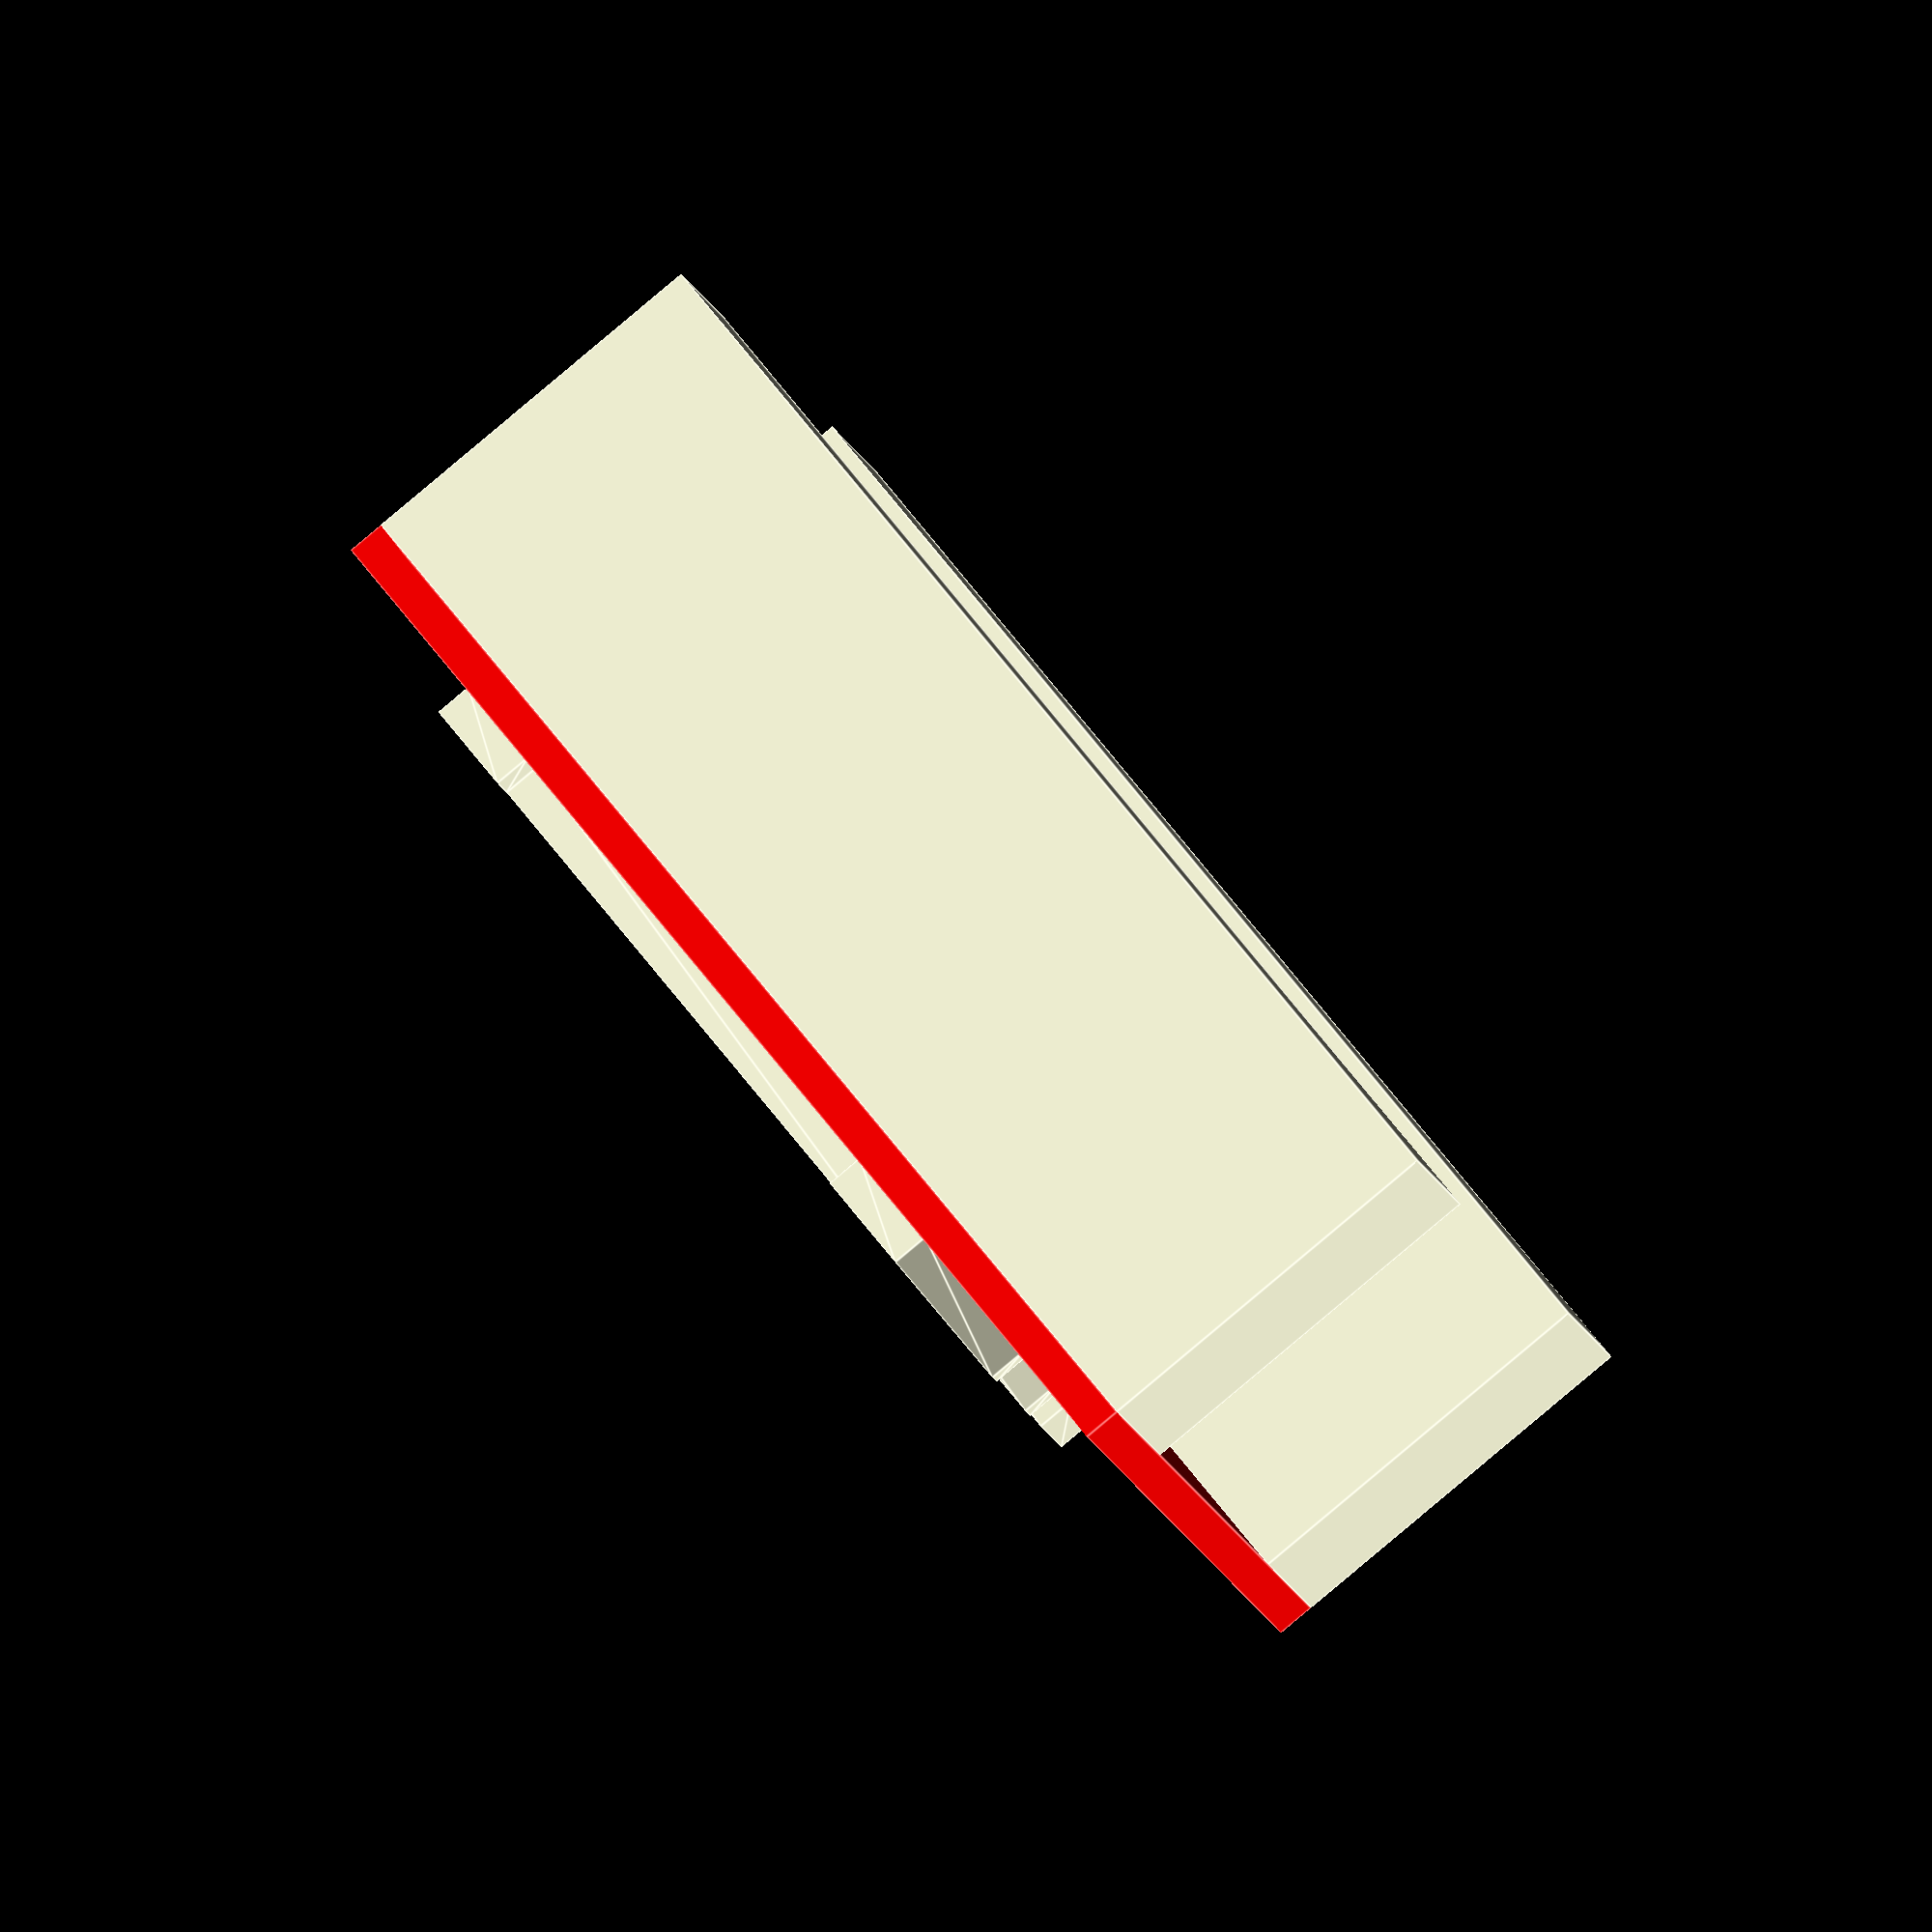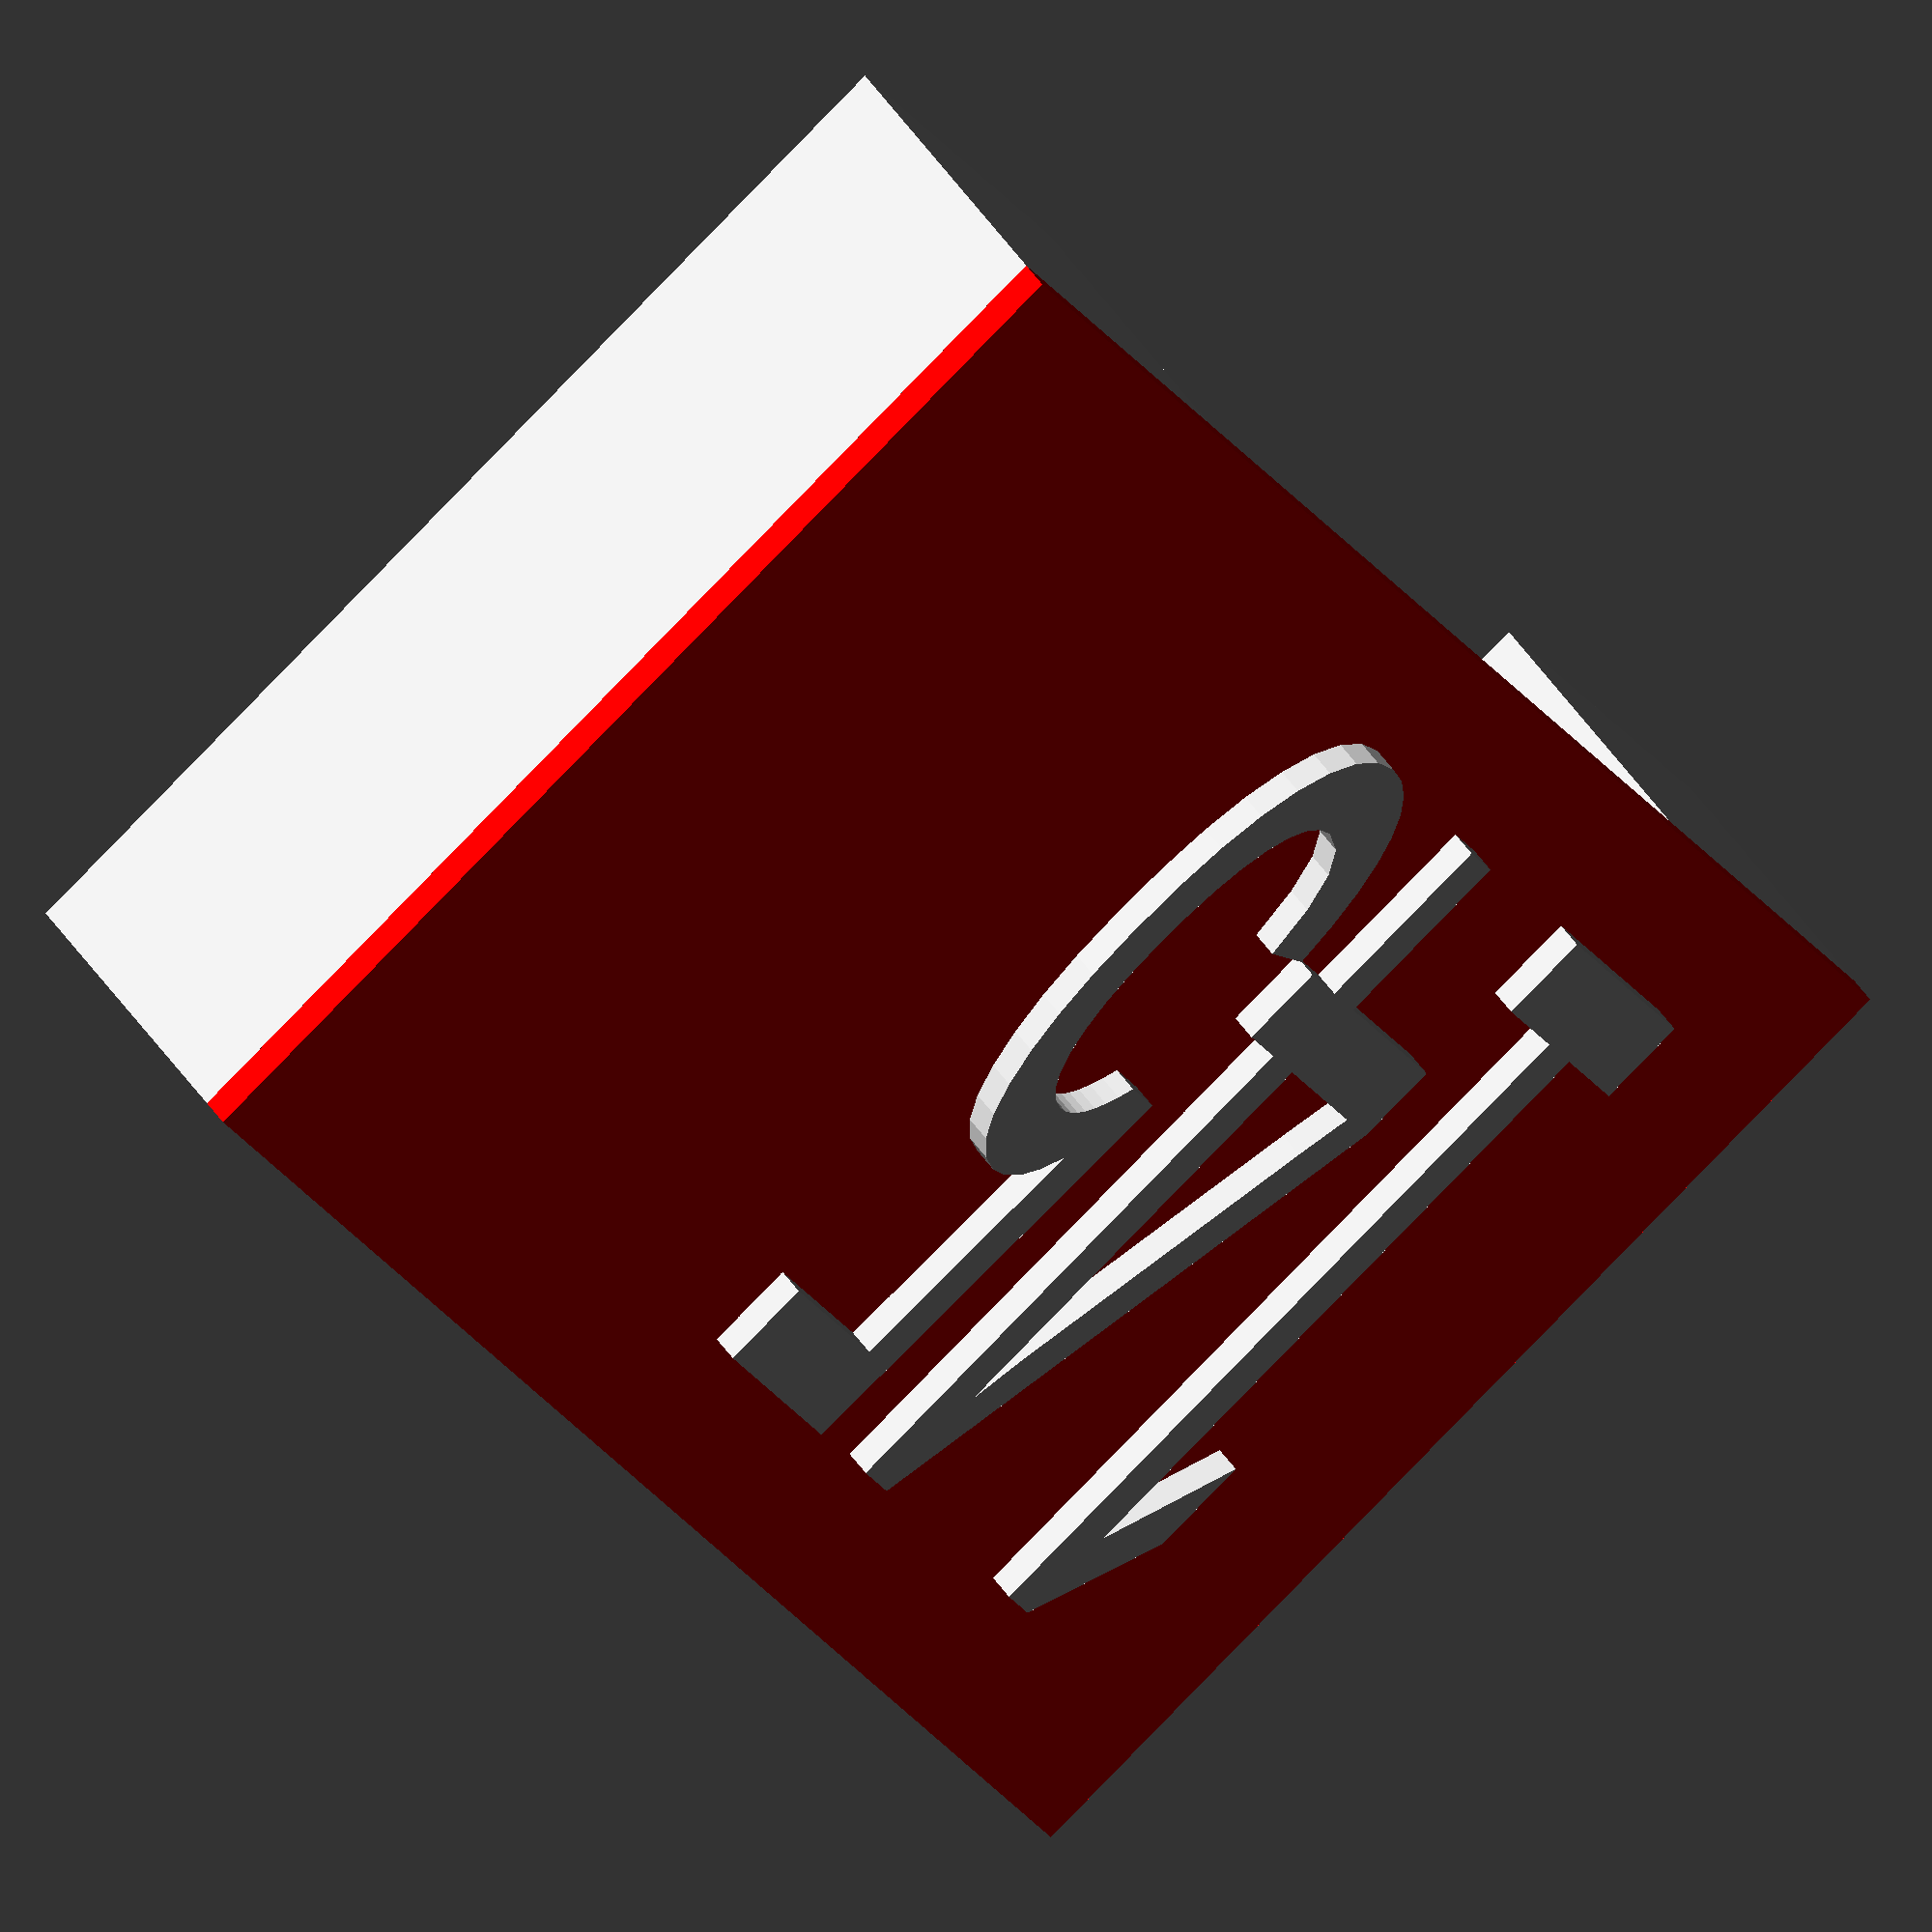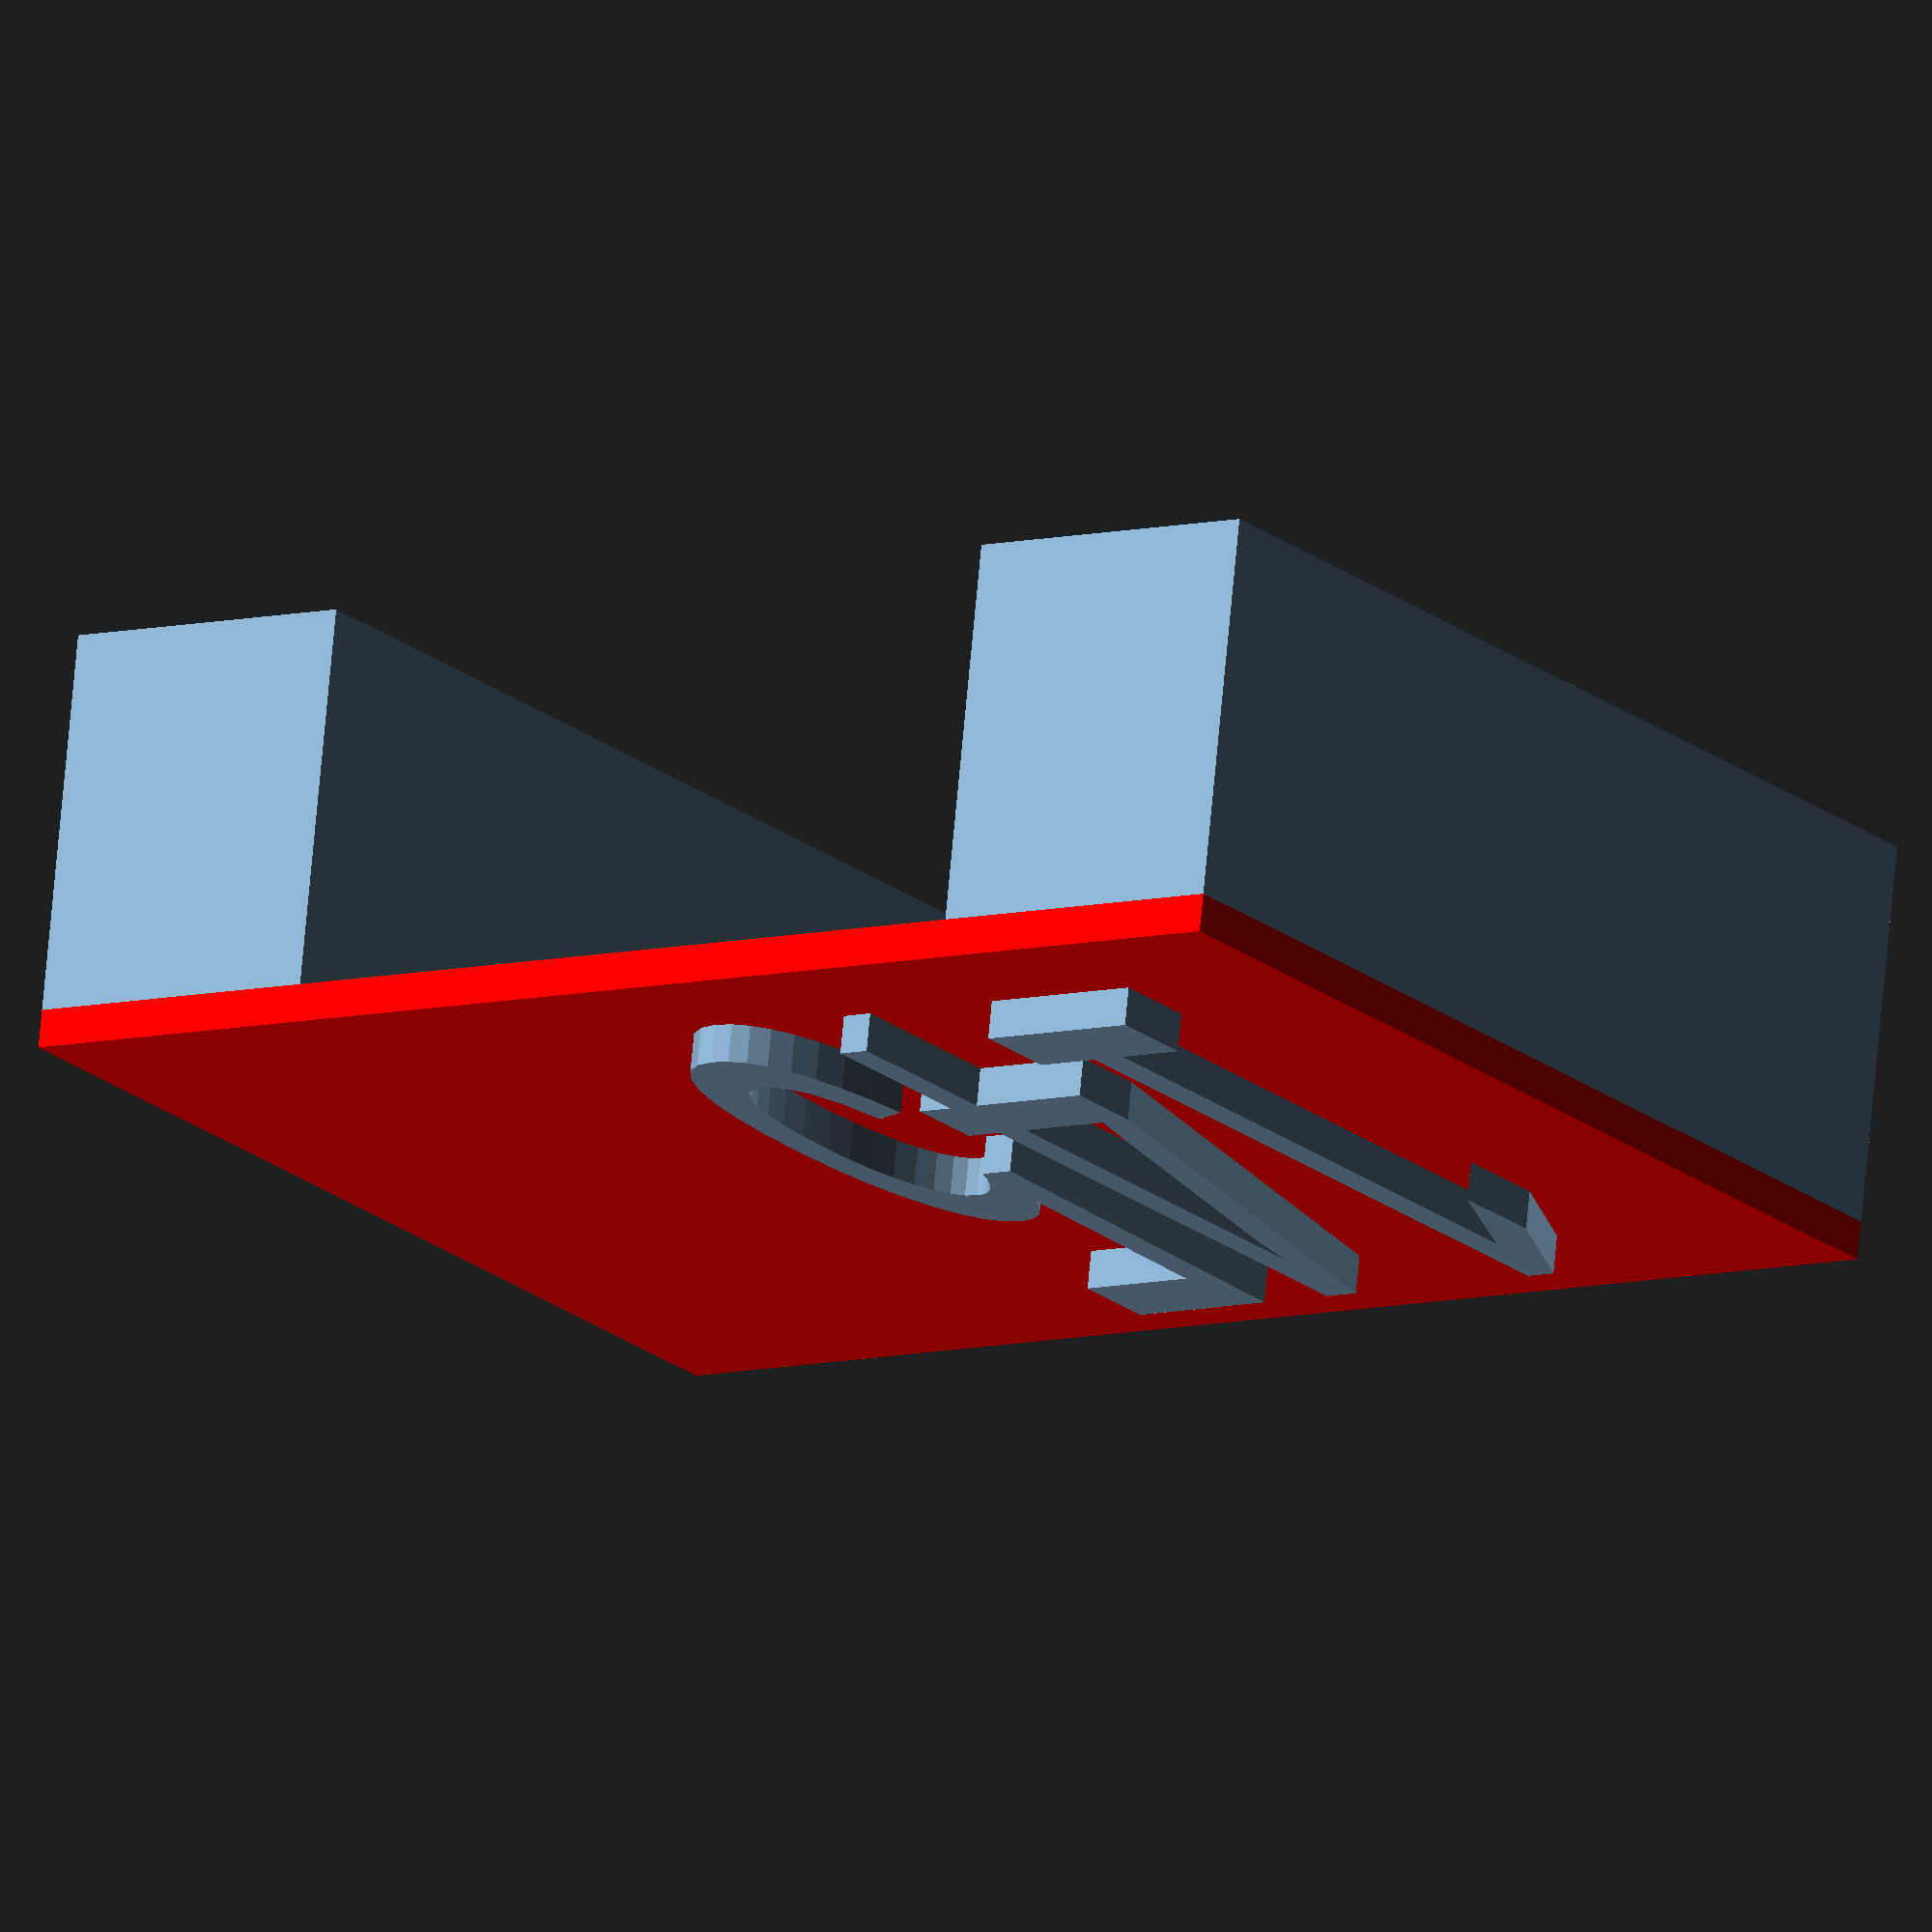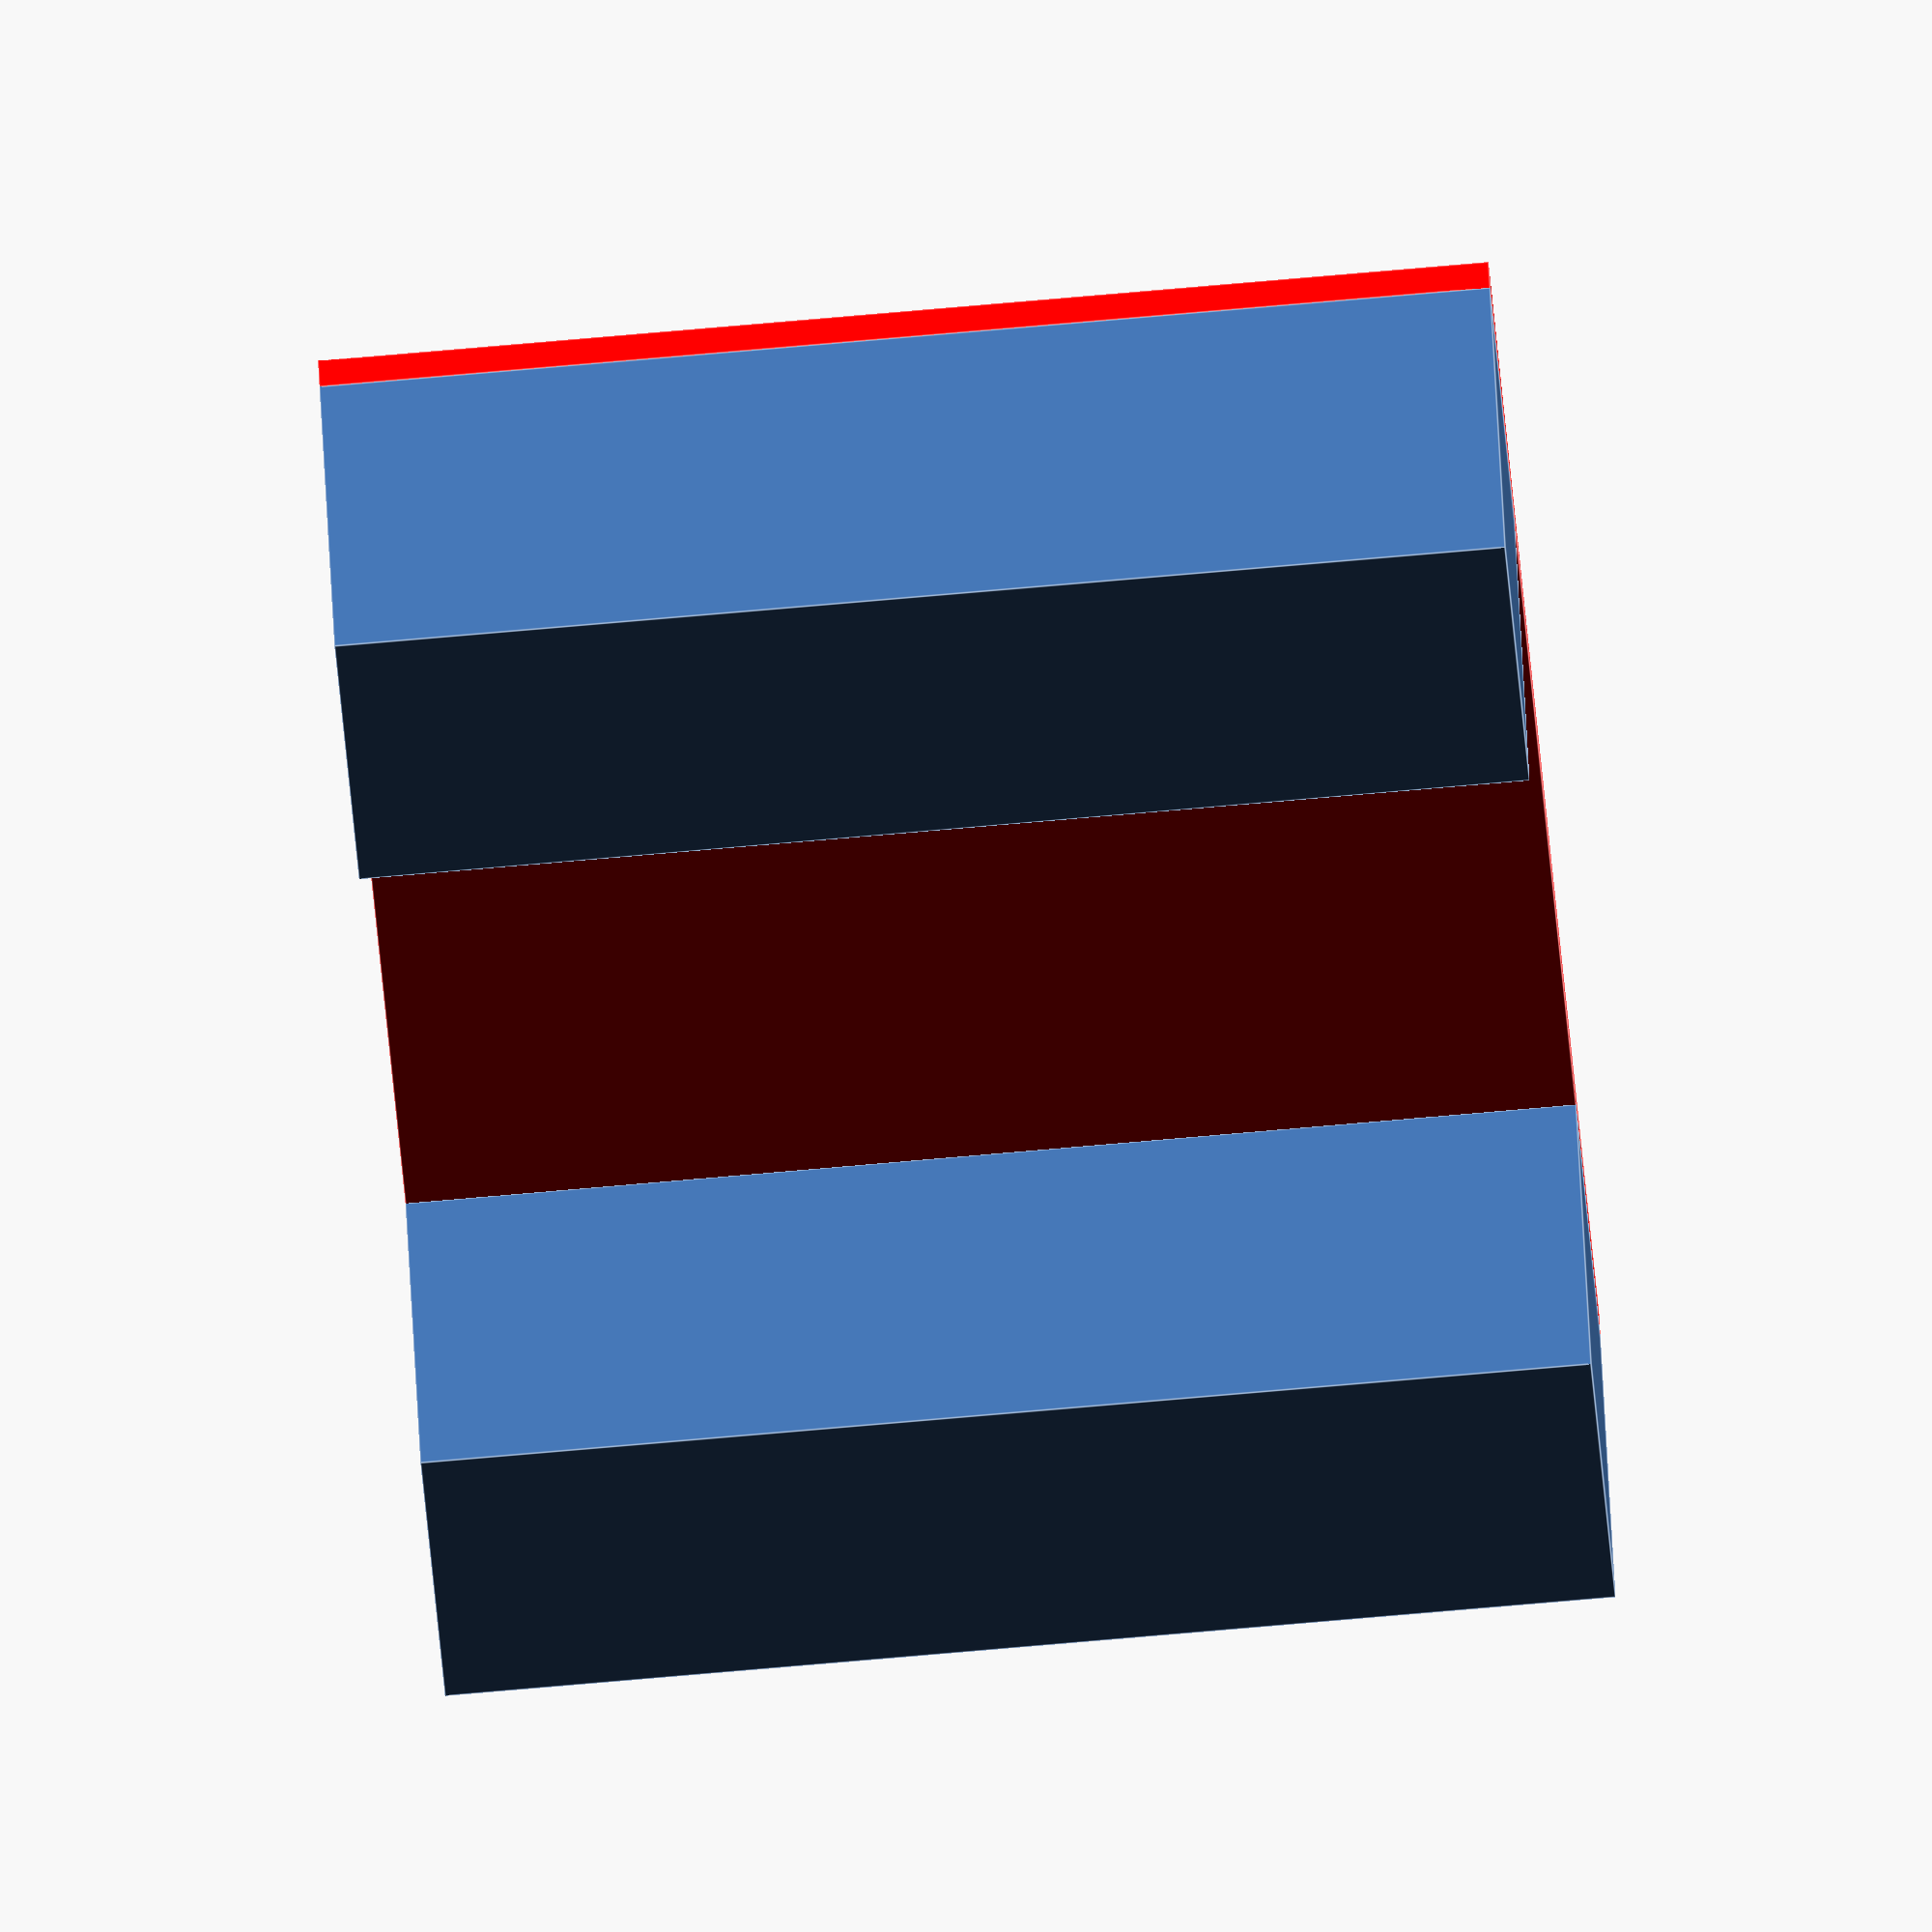
<openscad>
module bridge(width = 25,
              length = 80) {
    //Do not modify these constants
    height = 10;
    base = 8;
    bridge_thick = 1;
    length_score = 5;
    width_score = 1.5;
    magic = 0.75;

    cube([base,width,height],center=true);
    translate([length+base,0,0])
        cube([base,width,height],center=true);
    color("red")
        translate([length/2+base/2,0,height/2+bridge_thick/2])
            cube([length+2*base,width,bridge_thick],center=true);

    finalScore = (width * width_score) + (length * length_score);
    echo(str("Congratulation you received " , finalScore , " points"));

    mySize = (width > length) ? length : width;
    translate([0,-width/2*magic,height/2+bridge_thick])
        resize([length*magic,width*magic,1])
            linear_extrude(height = magic)
                text(str(finalScore), size=mySize/2);
}


bridge(30,20);

</openscad>
<views>
elev=88.5 azim=257.6 roll=129.9 proj=o view=edges
elev=327.9 azim=229.9 roll=335.7 proj=o view=solid
elev=106.1 azim=325.8 roll=174.7 proj=o view=wireframe
elev=138.5 azim=274.5 roll=2.2 proj=o view=edges
</views>
